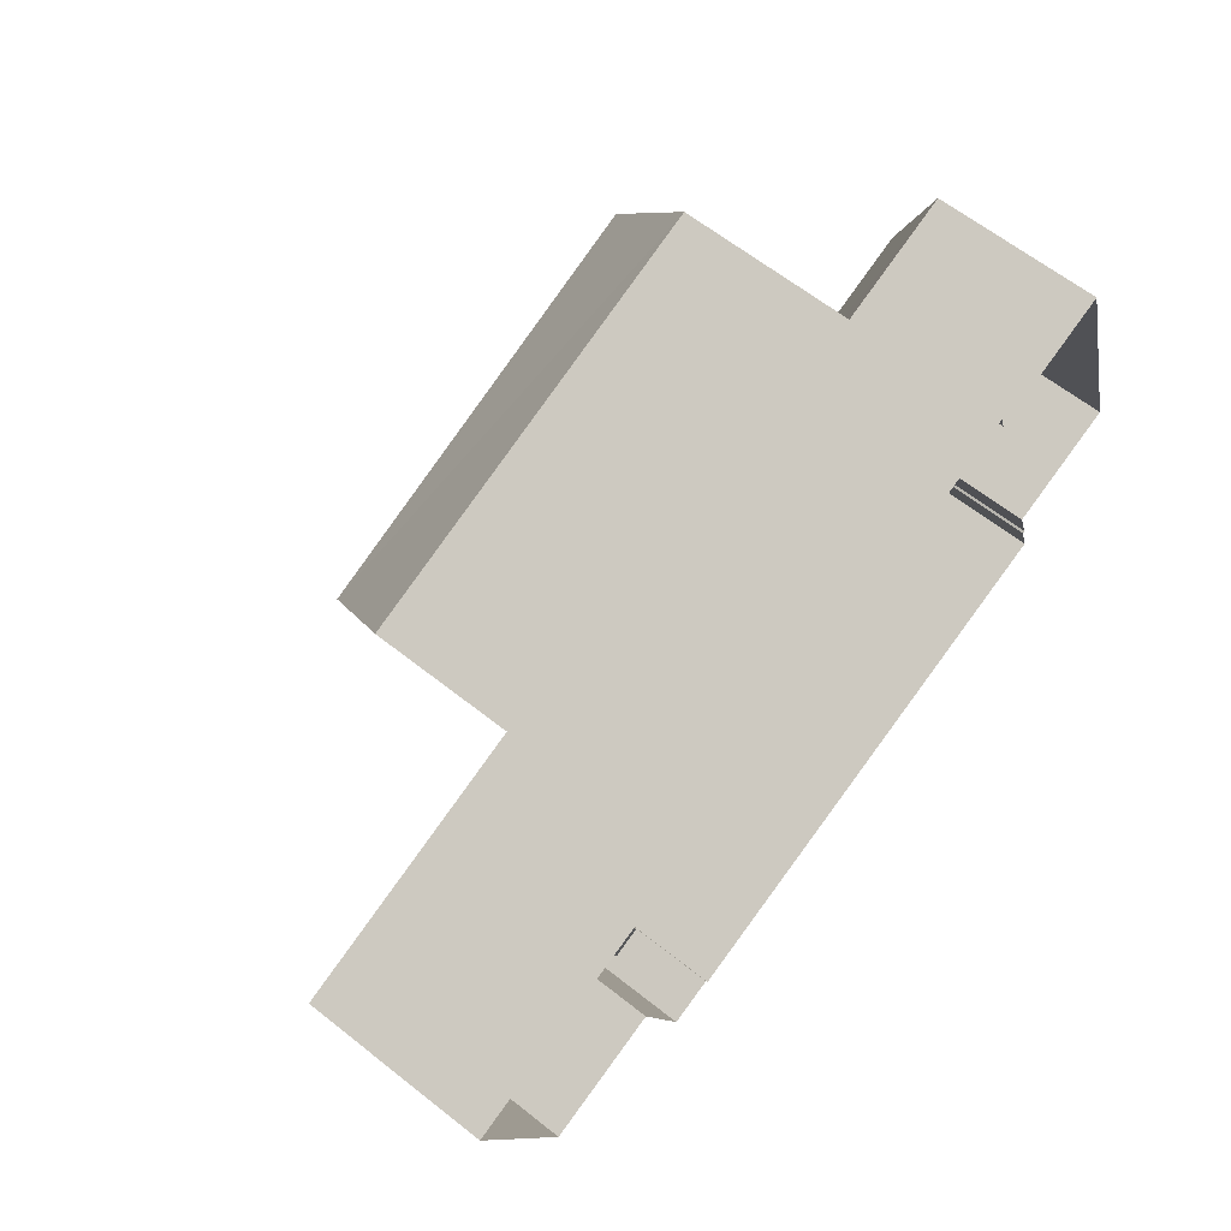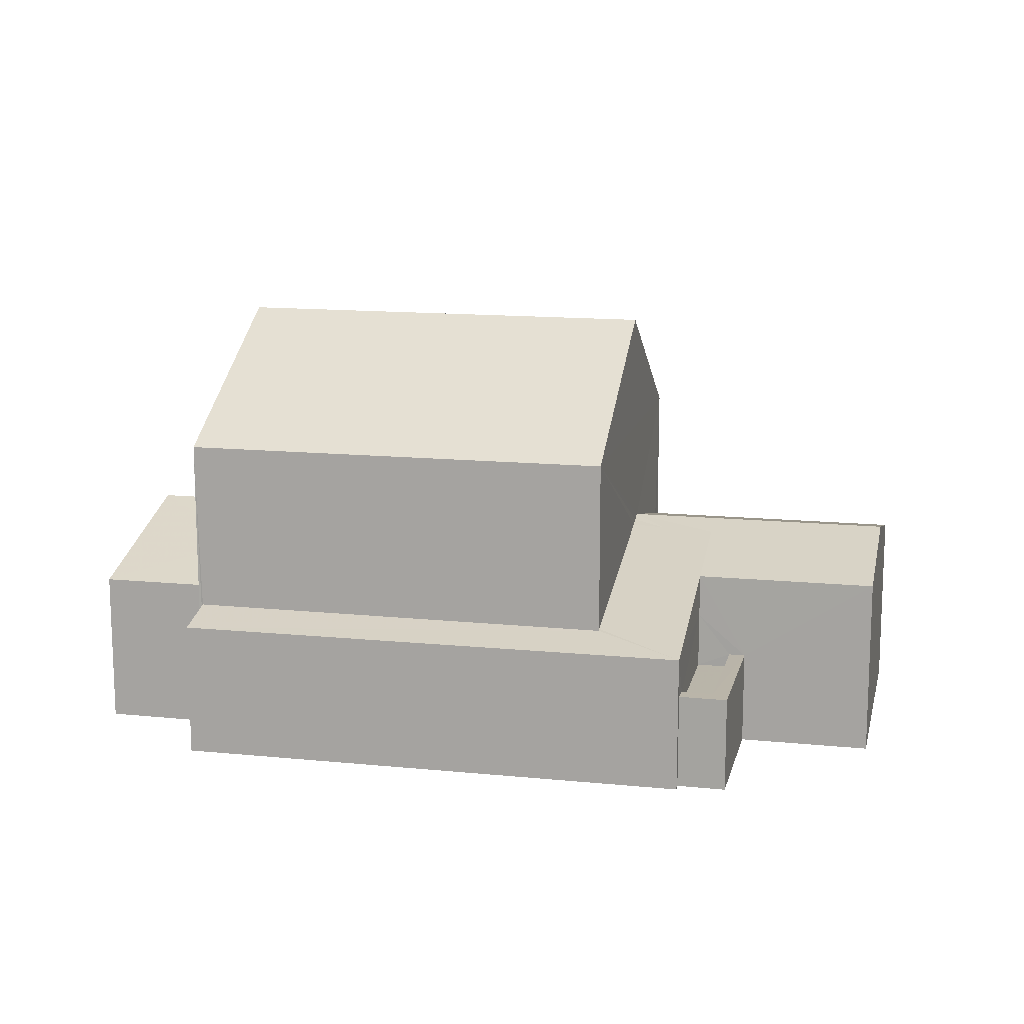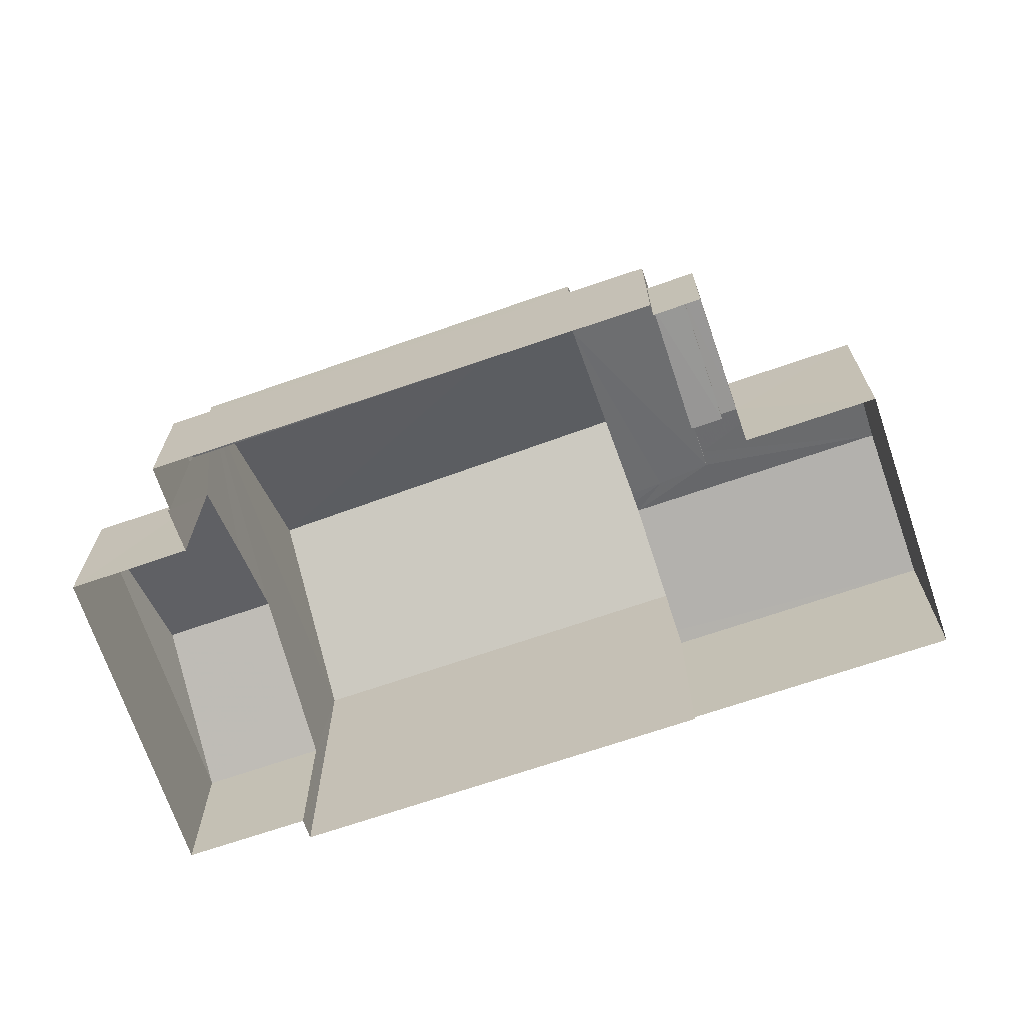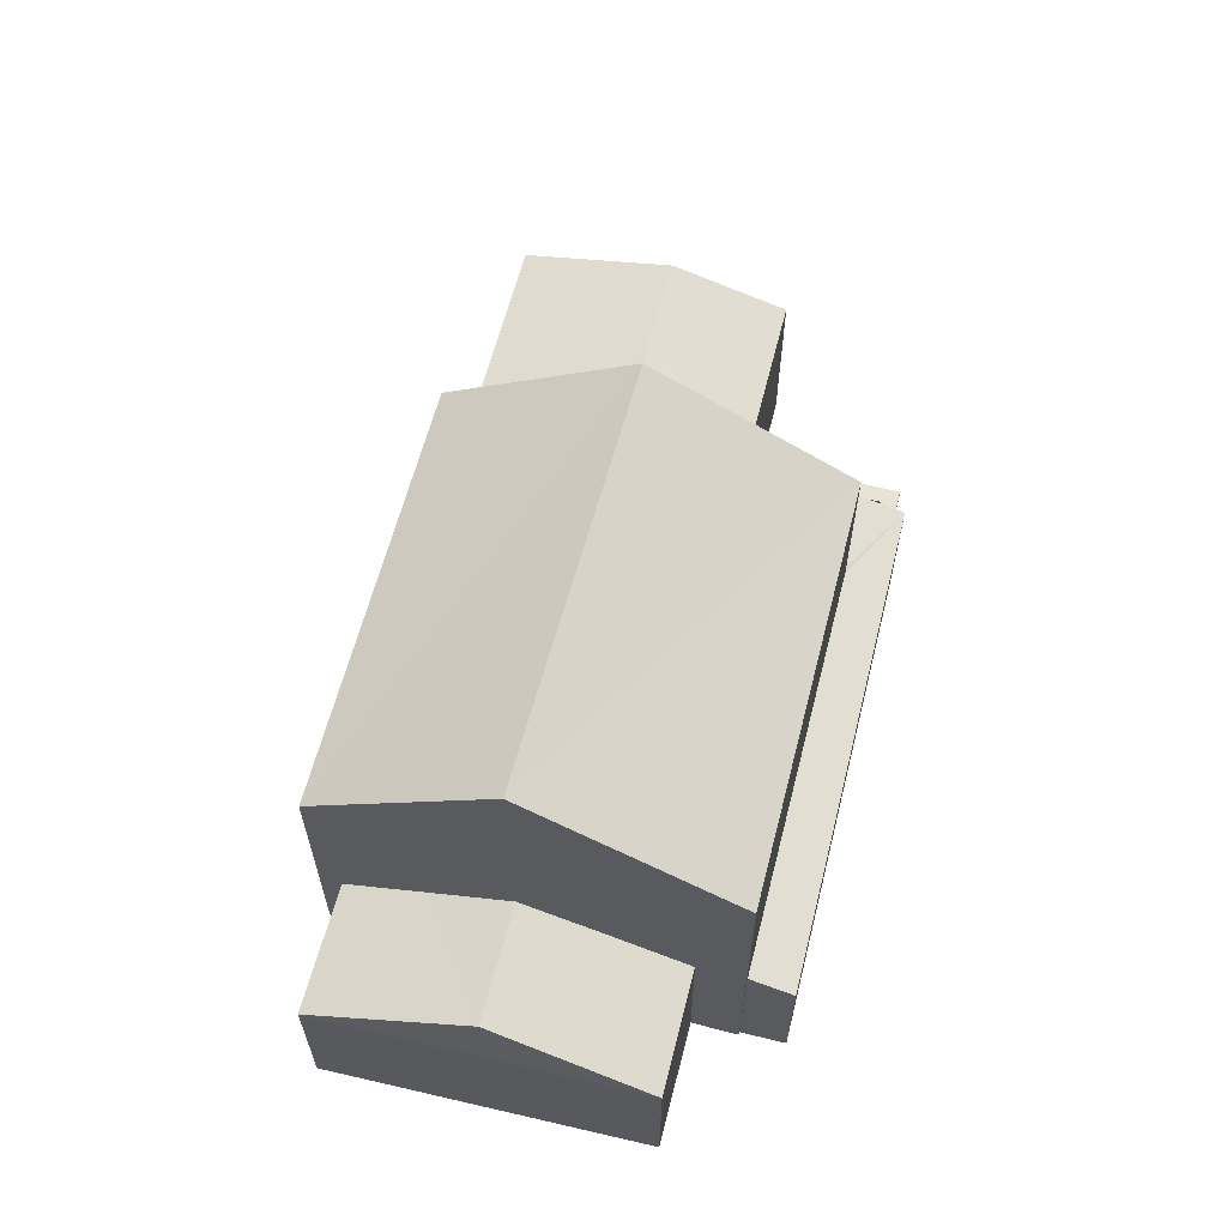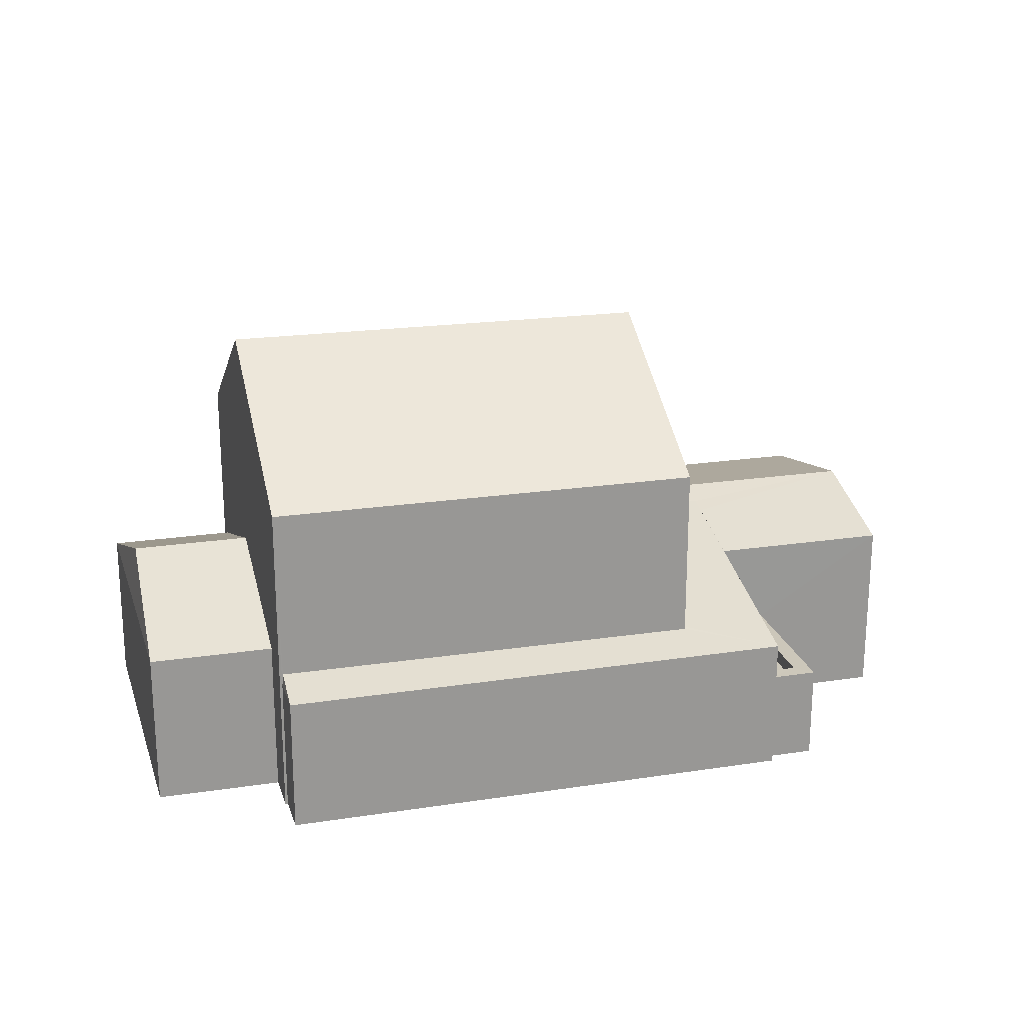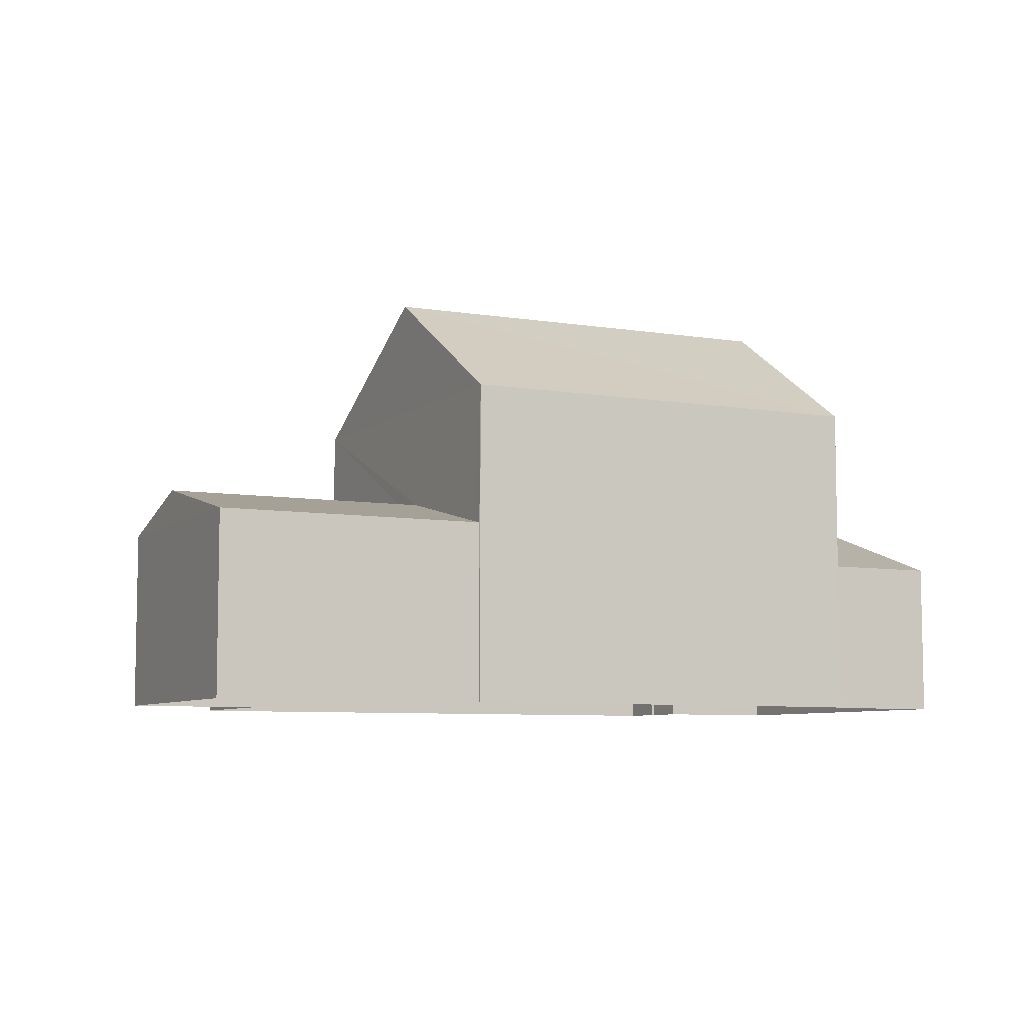
<metadata>
{"format":"obj","ext":"obj","renderer":"f3d","projection":"perspective","resolution":1024,"background":"white","views":[{"elev":64.0,"azim":128.5,"up":"+Y"},{"elev":13.4,"azim":-6.1,"up":"+Z"},{"elev":-68.2,"azim":0.2,"up":"+Z"},{"elev":62.0,"azim":-94.6,"up":"+Z"},{"elev":21.5,"azim":-34.0,"up":"+Z"},{"elev":-7.1,"azim":134.8,"up":"+Z"}]}
</metadata>
<code>
v -8.924e+04 -9.983e+04 5.53
v -8.924e+04 -9.983e+04 5.53
v -8.924e+04 -9.983e+04 5.53
v -8.924e+04 -9.983e+04 5.53
v -8.923e+04 -9.983e+04 5.529
v -8.924e+04 -9.983e+04 5.53
v -8.925e+04 -9.983e+04 5.531
v -8.924e+04 -9.983e+04 5.529
v -8.925e+04 -9.982e+04 5.53
v -8.924e+04 -9.983e+04 5.529
v -8.925e+04 -9.982e+04 5.53
v -8.925e+04 -9.983e+04 5.531
v -8.925e+04 -9.982e+04 5.53
v -8.925e+04 -9.983e+04 5.53
v -8.925e+04 -9.983e+04 5.531
v -8.925e+04 -9.983e+04 5.531
v -8.924e+04 -9.983e+04 9.257
v -8.924e+04 -9.983e+04 9.28
v -8.924e+04 -9.983e+04 8.23
v -8.924e+04 -9.983e+04 7.995
v -8.924e+04 -9.983e+04 9.294
v -8.924e+04 -9.983e+04 8.78
v -8.924e+04 -9.983e+04 8.78
v -8.924e+04 -9.983e+04 9.165
v -8.924e+04 -9.983e+04 11.32
v -8.925e+04 -9.983e+04 13.48
v -8.925e+04 -9.983e+04 11.32
v -8.925e+04 -9.982e+04 11.32
v -8.924e+04 -9.983e+04 13.48
v -8.924e+04 -9.983e+04 11.32
v -8.925e+04 -9.983e+04 8.356
v -8.925e+04 -9.983e+04 9.415
v -8.925e+04 -9.982e+04 8.355
v -8.923e+04 -9.983e+04 8.779
v -8.924e+04 -9.983e+04 8.841
v -8.924e+04 -9.983e+04 9.414
v -8.924e+04 -9.983e+04 8.779
v -8.925e+04 -9.983e+04 8.901
v -8.925e+04 -9.983e+04 8.355
v -8.924e+04 -9.983e+04 9.35
v -8.924e+04 -9.983e+04 7.245
v -8.924e+04 -9.983e+04 7.245
v -8.924e+04 -9.983e+04 7.245
v -8.924e+04 -9.983e+04 7.245
v -8.924e+04 -9.983e+04 7.245
v -8.924e+04 -9.983e+04 7.245
v -8.924e+04 -9.983e+04 6.995
v -8.924e+04 -9.983e+04 6.995
v -8.924e+04 -9.983e+04 6.995
v -8.924e+04 -9.983e+04 6.995
v -8.924e+04 -9.983e+04 9.415
v -8.925e+04 -9.983e+04 7.996
v -8.925e+04 -9.983e+04 7.996
v -8.925e+04 -9.983e+04 8.222
v -8.925e+04 -9.983e+04 8.894
v -8.925e+04 -9.983e+04 9.415
v -8.924e+04 -9.983e+04 8.21
v -8.925e+04 -9.982e+04 8.355
v -8.924e+04 -9.983e+04 7.995
f 1 2 3
f 4 1 5
f 6 7 3
f 8 5 1
f 8 9 10
f 11 12 13
f 14 12 11
f 15 16 14
f 7 15 3
f 8 11 9
f 3 14 1
f 14 8 1
f 14 11 8
f 3 15 14
f 17 18 19
f 17 19 20
f 18 21 19
f 22 23 24
f 25 26 27
f 28 29 30
f 31 32 33
f 34 35 36
f 34 37 35
f 38 32 31
f 39 38 31
f 26 29 28
f 29 26 25
f 21 18 40
f 41 42 43
f 43 42 44
f 41 45 42
f 44 42 46
f 47 48 49
f 50 47 49
f 40 18 51
f 51 17 36
f 23 36 24
f 36 17 24
f 51 18 17
f 52 53 54
f 32 55 33
f 32 56 55
f 57 20 19
f 54 53 57
f 53 20 57
f 36 35 51
f 38 56 32
f 55 58 33
f 41 2 1
f 41 43 2
f 22 20 59
f 17 20 24
f 24 20 22
f 59 50 45
f 22 59 41
f 22 41 23
f 50 49 45
f 4 41 1
f 23 41 4
f 45 41 59
f 39 31 12
f 14 39 12
f 44 2 43
f 44 3 2
f 26 28 27
f 16 15 52
f 16 52 27
f 54 25 27
f 54 57 25
f 52 54 27
f 58 13 33
f 58 11 13
f 7 20 53
f 7 6 20
f 29 25 30
f 48 42 45
f 49 48 45
f 52 7 53
f 52 15 7
f 14 16 39
f 16 27 39
f 11 58 9
f 56 27 28
f 58 55 28
f 9 58 28
f 38 27 56
f 55 56 28
f 39 27 38
f 37 34 5
f 8 37 5
f 57 19 25
f 51 30 25
f 37 10 30
f 37 8 10
f 19 21 25
f 40 25 21
f 51 25 40
f 35 30 51
f 35 37 30
f 9 28 30
f 10 9 30
f 47 50 46
f 3 44 6
f 50 59 46
f 6 44 20
f 46 59 20
f 44 46 20
f 36 23 34
f 47 42 48
f 47 46 42
f 33 13 12
f 31 33 12
f 34 4 5
f 34 23 4

</code>
